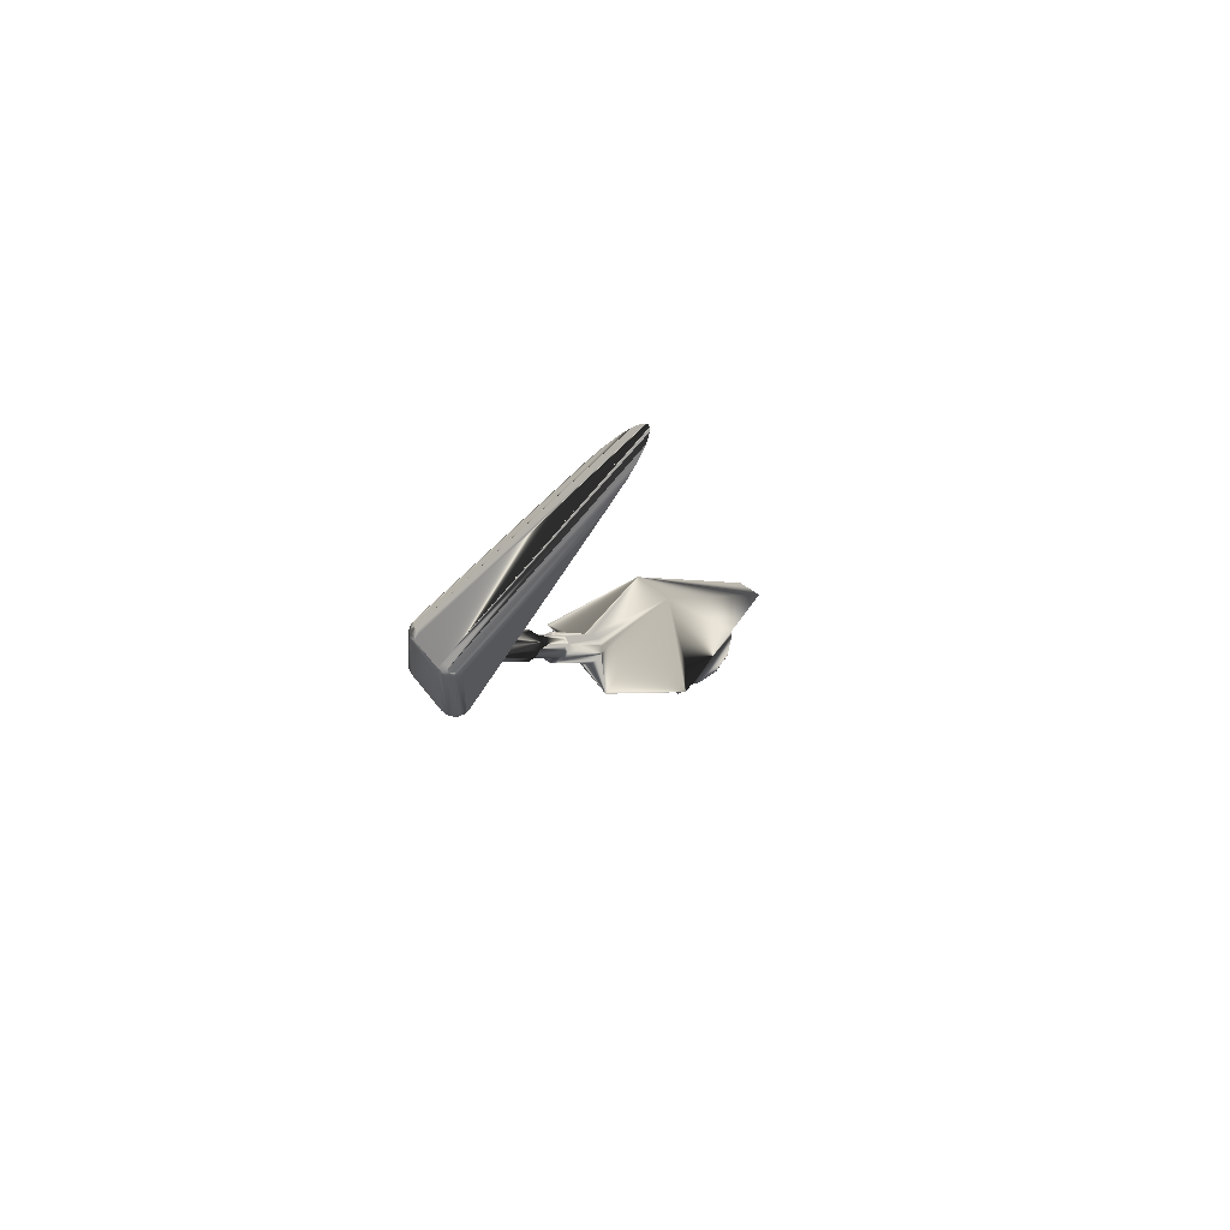
<metadata>
{"format":"obj","ext":"obj","renderer":"f3d","projection":"perspective","resolution":1024,"background":"white","views":[{"elev":75.2,"azim":50.6,"up":"+Z"}]}
</metadata>
<code>
v 120.9 449.5 146
v 97.24 476.4 146
v 0.2063 417.2 146
v 3.752 386.1 146
v 7.769 375.7 146
v 62 361.2 140
v 68 361.2 80
v 40 361.2 80
v 40 361.2 140
v 90 422.2 140
v 90 361.2 80
v 90 372.2 140
v 62 336.3 140
v 62 361.2 80
v 90 372.2 80
v 90 411.2 80
v 90 461.2 116.9
v 40 461.2 116.9
v 100 382.2 0
v 100 389.2 25
v 100 401.2 31.93
v 100 401.2 18.07
v 100 412.2 0
v 100 372.2 10
v 90 389.2 25
v 90 390.3 21
v 90 382.2 0
v 90 393.2 18.07
v 90 397.2 33
v 90 390.3 29
v 90 412.2 0
v 90 397.2 17
v 90 422.2 88.12
v 90 405.2 25
v 90 404.2 29
v 40 422.2 10
v 40 372.2 80
v 40 393.2 31.93
v 40 397.2 33
v 40 404.2 29
v 40 411.2 80
v 40 412.2 0
v 40 372.2 10
v 40 390.3 21
v 40 389.2 25
v 40 422.2 88.12
v 30 382.2 0
v 40 382.2 0
v 30 372.2 10
v 30 401.2 31.93
v 30 397.2 33
v 30 390.3 29
v 30 389.2 25
v 30 393.2 18.07
v 30 412.2 0
v 30 401.2 18.07
v 30 422.2 10
v 90 372.2 10
v 90 422.2 10
v 100 422.2 10
v 40 401.2 18.07
v 30 404.2 21
v 40 404.2 21
v 40 405.2 25
v 30 405.2 25
v 30 404.2 29
v 40 401.2 31.93
v 30 393.2 31.93
v 40 390.3 29
v 30 390.3 21
v 30 397.2 17
v 40 393.2 18.07
v 40 397.2 17
v 90 401.2 18.07
v 100 397.2 17
v 90 404.2 21
v 100 404.2 21
v 100 405.2 25
v 100 404.2 29
v 90 401.2 31.93
v 100 397.2 33
v 90 393.2 31.93
v 100 393.2 31.93
v 100 390.3 29
v 100 390.3 21
v 100 393.2 18.07
v 62 333.7 120.7
v 62 335.6 122.5
v 62 356.2 80
v 62 322 115.3
v 62 328.7 120.7
v 62 321.2 119.1
v 62 321.2 130
v 62 326.9 127.5
v 62 328.7 129.3
v 62 322.6 135
v 62 326.2 138.7
v 62 331.2 140
v 62 331.2 130
v 62 336.2 125
v 68 331.2 130
v 68 331.2 140
v 68 324.2 112.1
v 68 326.9 122.5
v 68 326.2 125
v 68 328.7 129.3
v 68 331.2 120
v 68 321.2 130
v 68 333.7 129.3
v 62 333.7 129.3
v 68 335.6 127.5
v 62 335.6 127.5
v 68 336.2 125
v 68 335.6 122.5
v 68 333.7 120.7
v 68 328.7 120.7
v 62 331.2 120
v 62 326.9 122.5
v 62 326.2 125
v 68 326.9 127.5
v 62 324.2 112.1
v 68 356.2 80
v 68 322 115.3
v 68 321.2 119.1
v 68 326.2 138.7
v 68 322.6 135
v 65 336.2 146
v 91.57 342.8 146
v 40.47 341.8 146
v 113.4 361.2 146
v 16.55 361.2 146
v 40 372.2 140
v 40.47 341.8 140
v 67.5 476.7 140
v 65 477.4 140
v 12.5 378.8 140
v 102.5 472.5 140
v 40 422.2 140
v 18 359.4 140
v 19.33 380.7 140
v 30 372.2 140
v 100 372.2 140
v 90 361.2 140
v 68 361.2 140
v 110.7 380.7 140
v 110 383.2 140
v 77.5 484.8 140
v 30 422.2 140
v 7.984 447.2 140
v 15 388.2 140
v 0.2063 417.2 140
v 12.5 387.5 140
v 10 383.2 140
v 115 378.2 140
v 62.5 476.7 140
v 25.73 471 140
v 60 472.4 140
v 60.67 469.9 140
v 40 461.2 140
v 62.5 468.1 140
v 90 461.2 140
v 67.5 468.1 140
v 69.33 469.9 140
v 69.33 474.9 140
v 120 383.2 140
v 129.6 419.7 140
v 100 422.2 140
v 115 388.2 140
v 113.5 361.3 140
v 91.57 342.8 140
v 68 336.3 140
v 65 336.2 140
v 102.5 472.5 146
v 120.9 449.5 140
v 129.6 419.7 146
v 127 388.5 146
v 127 388.5 140
v 50.33 484.3 140
v 25.73 471 146
v 7.984 447.2 146
v 3.752 386.1 140
v 18 359.4 146
v 10.67 385.7 140
v 12.5 387.5 146
v 17.5 387.5 140
v 19.33 385.7 146
v 19.33 385.7 140
v 20 383.2 140
v 19.33 380.7 146
v 17.5 378.8 140
v 15 378.2 140
v 10 383.2 146
v 10.67 380.7 140
v 110.7 385.7 140
v 112.5 387.5 146
v 112.5 387.5 140
v 117.5 387.5 140
v 119.3 385.7 146
v 119.3 385.7 140
v 119.3 380.7 140
v 117.5 378.8 140
v 112.5 378.8 140
v 112.5 378.8 146
v 110.7 380.7 146
v 60.67 474.9 146
v 60.67 474.9 140
v 65 477.4 146
v 67.5 476.7 146
v 69.33 474.9 146
v 70 472.4 146
v 70 472.4 140
v 67.5 468.1 146
v 65 467.4 140
v 55 209.8 569.8
v 75 209.8 569.8
v 125.8 207.3 568.9
v 85 226.1 575.7
v 4.185 207.3 568.9
v 55 242.4 581.6
v 65 244.9 582.5
v 80 545.8 146
v 4.185 361.2 146
v 77.5 484.8 146
v 50.33 484.3 146
v 32.76 476.4 146
v 122.2 375.7 146
v 113.5 361.3 146
v 125.8 361.2 146
v 69.33 469.9 146
v 62.5 476.7 146
v 65 472.4 146
v 60.67 469.9 146
v 60 472.4 146
v 65 467.4 146
v 62.5 468.1 146
v 17.5 387.5 146
v 20 383.2 146
v 10.67 385.7 146
v 15 388.2 146
v 12.5 378.8 146
v 10.67 380.7 146
v 17.5 378.8 146
v 15 383.2 146
v 15 378.2 146
v 110 383.2 146
v 110.7 385.7 146
v 119.3 380.7 146
v 117.5 378.8 146
v 115 378.2 146
v 120 383.2 146
v 115 383.2 146
v 115 388.2 146
v 117.5 387.5 146
v 70.18 90.49 1005
v 65 91 1005
v 59.82 90.49 1005
v 55 150 835.3
v 55 89.01 1003
v 45 133.8 829.4
v 47.68 83.58 996.6
v 45 76.15 987.7
v 47.68 124.4 826
v 47.68 68.73 978.9
v 55 63.3 972.4
v 75 150 835.3
v 82.32 83.58 996.6
v 82.32 68.73 978.9
v 75 63.3 972.4
v 75 117.5 823.5
v 70.18 61.81 970.6
v 55 117.5 823.5
v 75 158.5 710.7
v 82.32 216.7 572.3
v 85 174.8 716.7
v 82.32 235.5 579.1
v 75 242.4 581.6
v 55 191.1 722.6
v 47.68 235.5 579.1
v 45 226.1 575.7
v 45 174.8 716.7
v 47.68 216.7 572.3
v 55 158.5 710.7
v 65 207.3 568.9
v 65 156 709.8
v 82.32 165.4 713.2
v 82.32 184.2 720.1
v 72.5 187 721.1
v 75 191.1 722.6
v 65 193.6 723.5
v 57.5 187 721.1
v 52.01 181.9 719.2
v 47.68 184.2 720.1
v 52.01 167.8 714.1
v 47.68 165.4 713.2
v 57.5 162.6 712.2
v 77.99 181.9 719.2
v 80 133.8 829.4
v 80 174.8 716.7
v 77.99 126.7 826.9
v 72.5 121.6 825
v 77.99 167.8 714.1
v 72.5 162.6 712.2
v 65 160.7 711.5
v 65 119.7 824.3
v 52.01 126.7 826.9
v 50 174.8 716.7
v 52.01 140.8 832
v 65 188.9 721.8
v 57.5 121.6 825
v 50 133.8 829.4
v 47.68 143.2 832.8
v 57.5 146 833.9
v 65 147.9 834.5
v 72.5 146 833.9
v 65 152.6 836.3
v 77.99 140.8 832
v 82.32 143.2 832.8
v 85 133.8 829.4
v 82.32 124.4 826
v 65 115 822.6
v 75 89.01 1003
v 64.88 316 1274
v 85 76.15 987.7
v 65.12 316 1274
v 38.82 35.32 939.1
v 59.82 61.81 970.6
v 65 61.31 970
v 91.18 0.07531 953.6
v 104.5 32.5 1088
v 111.1 20.77 952.8
v 91.84 228.7 1201
v 38.16 228.7 1201
v 84.57 21.74 1104
v 45.43 21.74 1104
v 84.57 14.65 1097
v 45.43 14.93 1097
v 84.57 14.93 1097
v 91.29 16.03 1097
v 96.93 19.95 1097
v 100.6 25.77 1097
v 99.83 26.43 1098
v 92.4 13.44 1089
v 98.93 17.94 1089
v 103.2 24.66 1088
v 92.37 13.42 1089
v 68.1 315.1 1273
v 94.44 23.53 1102
v 100.5 26.81 1097
v 101.7 27.45 1096
v 88.82 22.51 1103
v 93.64 23.38 1102
v 76.29 304 1264
v 81.34 290.3 1252
v 85.77 272.6 1237
v 89.45 251.2 1219
v 85.89 272.1 1237
v 28.28 27.45 1096
v 35.56 23.53 1102
v 30.17 26.43 1098
v 48.66 290.3 1252
v 44.21 272.6 1237
v 44.12 272.1 1237
v 41.18 22.51 1103
v 61.9 315.1 1273
v 59.27 312.9 1271
v 53.99 304.6 1264
v 36.36 23.38 1102
v 29.46 26.81 1097
v 26.77 24.77 1088
v 37.6 13.44 1089
v 38.71 16.03 1097
v 33.07 19.95 1097
v 26.79 24.66 1088
v 29.43 25.77 1097
v 45.43 14.65 1097
v 37.63 13.42 1089
v 103.2 24.77 1088
v 109.8 12.93 953.4
v 108.1 10.24 953.6
v 105.5 6.215 953.8
v 84.57 11.8 1088
v 65.53 316 1274
v 66.8 315.7 1273
v 108.5 28.32 946.3
v 99.43 33.94 940.9
v 70.73 312.9 1271
v 101.2 33.65 941.2
v 76 304.4 1264
v 63.2 315.7 1273
v 64.47 316 1274
v 53.72 303.8 1263
v 22.67 29.15 945.5
v 21.53 28.32 946.3
v 40.55 251.2 1219
v 25.47 32.5 1088
v 18.85 20.77 952.8
v 18.98 20.02 952.9
v 31.07 17.94 1089
v 24.45 6.215 953.8
v 29.06 3.041 953.9
v 31.02 1.691 953.9
v 38.82 0.07531 953.6
v 45.43 11.8 1088
v 95.26 27.06 933.6
v 98.63 32.9 938.6
v 98.98 1.691 953.9
v 100.9 3.041 953.9
v 107.8 28.81 945.8
v 107.3 29.15 945.5
v 91.18 1.379 945.9
v 100.7 3.508 945.8
v 98.63 7.1 938.6
v 99.34 20 933.6
v 107.7 10.48 945.8
v 95.26 12.94 933.6
v 91.18 34.81 938.7
v 91.18 27.17 933.2
v 91.18 20 931.9
v 111 20.02 952.9
v 106.1 20 938.6
v 104.1 27.45 938.6
v 98.25 24.08 933.6
v 91.18 5.576 938.9
v 91.18 7.968 935.9
v 110.2 20 945.8
v 104.1 12.55 938.6
v 98.25 15.92 933.6
v 38.82 27.17 933.2
v 22.19 28.81 945.8
v 28.84 33.65 941.2
v 22.33 10.48 945.8
v 21.89 10.24 953.6
v 29.3 3.508 945.8
v 31.37 7.1 938.6
v 20.17 12.93 953.4
v 19.78 20 945.8
v 25.92 12.55 938.6
v 34.74 12.94 933.6
v 31.37 32.9 938.6
v 34.74 27.06 933.6
v 38.82 12.08 934.2
v 23.92 20 938.6
v 31.75 15.92 933.6
v 30.66 20 933.6
v 30.57 33.94 940.9
v 38.82 28.02 933.8
v 25.92 27.45 938.6
v 31.75 24.08 933.6
v 38.82 20 931.9
v 38.82 1.379 945.9
v 91.18 1.732 943.8
v 38.82 1.732 943.8
v 38.82 5.576 938.9
v 38.82 7.968 935.9
v 91.18 12.08 934.2
v 91.18 17.22 932.1
v 38.82 17.22 932.1
v 91.18 28.02 933.8
v 38.82 34.81 938.7
v 91.18 35.32 939.1
v 87.43 343.9 618.6
v 39.21 331.9 614.2
v 47.7 536.5 146
f 175 1 176
f 176 1 173
f 176 173 226
f 226 173 2
f 180 3 179
f 179 3 4
f 179 4 225
f 225 4 5
f 9 8 6
f 6 8 14
f 11 143 7
f 7 143 144
f 37 8 132
f 132 8 9
f 138 159 46
f 46 159 18
f 17 161 33
f 33 161 10
f 143 11 12
f 12 11 15
f 102 171 98
f 98 171 172
f 98 172 13
f 14 8 37
f 122 89 7
f 7 89 14
f 11 7 15
f 15 7 14
f 15 14 16
f 16 14 37
f 16 37 41
f 18 17 46
f 46 17 33
f 46 33 41
f 41 33 16
f 161 17 159
f 159 17 18
f 58 24 15
f 15 24 142
f 15 142 12
f 27 31 19
f 19 31 23
f 10 167 33
f 33 167 60
f 33 60 59
f 142 24 20
f 23 60 77
f 20 84 142
f 142 84 83
f 142 83 167
f 167 83 81
f 81 21 167
f 167 21 79
f 167 79 60
f 60 79 78
f 60 78 77
f 77 22 23
f 23 22 75
f 23 75 19
f 19 75 86
f 19 86 24
f 24 86 85
f 24 85 20
f 58 15 30
f 30 25 58
f 58 25 26
f 58 26 27
f 27 26 28
f 27 28 31
f 33 80 16
f 16 80 29
f 16 29 15
f 15 29 82
f 15 82 30
f 28 32 31
f 31 32 74
f 31 74 59
f 74 76 59
f 59 76 34
f 59 34 33
f 33 34 35
f 33 35 80
f 36 46 41
f 37 43 45
f 42 36 63
f 45 69 37
f 37 69 38
f 37 38 41
f 41 38 39
f 39 67 41
f 41 67 40
f 41 40 36
f 36 40 64
f 36 64 63
f 63 61 42
f 42 61 73
f 42 73 48
f 48 73 72
f 48 72 43
f 43 72 44
f 43 44 45
f 36 57 46
f 46 57 148
f 46 148 138
f 47 55 48
f 48 55 42
f 132 141 37
f 37 141 49
f 37 49 43
f 50 51 148
f 148 51 141
f 51 68 141
f 141 68 52
f 141 52 49
f 52 53 49
f 49 53 70
f 49 70 47
f 47 70 54
f 47 54 55
f 54 71 55
f 55 71 56
f 55 56 57
f 56 62 57
f 57 62 65
f 57 65 148
f 148 65 66
f 148 66 50
f 48 43 47
f 47 43 49
f 36 42 57
f 57 42 55
f 58 27 24
f 24 27 19
f 31 59 23
f 23 59 60
f 71 73 56
f 56 73 61
f 56 61 62
f 62 61 63
f 62 63 65
f 65 63 64
f 65 64 66
f 66 64 40
f 66 40 50
f 50 40 67
f 50 67 51
f 51 67 39
f 51 39 68
f 68 39 38
f 68 38 52
f 52 38 69
f 52 69 53
f 53 69 45
f 53 45 70
f 70 45 44
f 70 44 54
f 54 44 72
f 54 72 71
f 71 72 73
f 32 75 74
f 74 75 22
f 74 22 76
f 76 22 77
f 76 77 34
f 34 77 78
f 34 78 35
f 35 78 79
f 35 79 80
f 80 79 21
f 80 21 29
f 29 21 81
f 29 81 82
f 82 81 83
f 82 83 30
f 30 83 84
f 30 84 25
f 25 84 20
f 25 20 26
f 26 20 85
f 26 85 28
f 28 85 86
f 28 86 32
f 32 86 75
f 91 117 89
f 89 117 87
f 89 87 14
f 14 87 88
f 14 88 6
f 89 121 91
f 91 121 90
f 91 90 118
f 118 90 92
f 118 92 119
f 119 92 93
f 119 93 94
f 94 93 96
f 94 96 95
f 95 96 97
f 95 97 99
f 99 97 98
f 99 98 110
f 110 98 13
f 110 13 112
f 112 13 6
f 112 6 100
f 100 6 88
f 106 101 102
f 102 101 171
f 171 101 109
f 171 109 144
f 122 107 103
f 103 107 116
f 103 116 123
f 123 116 104
f 123 104 124
f 124 104 108
f 104 105 108
f 108 105 120
f 108 120 126
f 126 120 106
f 126 106 125
f 125 106 102
f 109 111 144
f 144 111 113
f 144 113 7
f 7 113 114
f 7 114 122
f 122 114 115
f 122 115 107
f 124 108 92
f 92 108 93
f 101 99 109
f 109 99 110
f 109 110 111
f 111 110 112
f 111 112 113
f 113 112 100
f 113 100 114
f 114 100 88
f 114 88 115
f 115 88 87
f 115 87 107
f 107 87 117
f 107 117 116
f 116 117 91
f 116 91 104
f 104 91 118
f 104 118 105
f 105 118 119
f 105 119 120
f 120 119 94
f 120 94 106
f 106 94 95
f 106 95 101
f 101 95 99
f 121 89 103
f 103 89 122
f 121 103 123
f 121 123 90
f 90 123 124
f 90 124 92
f 102 98 97
f 102 97 125
f 125 97 96
f 125 96 126
f 126 96 93
f 126 93 108
f 127 128 129
f 129 128 130
f 129 130 182
f 182 130 131
f 9 6 13
f 143 12 142
f 141 132 139
f 139 132 9
f 139 9 133
f 133 9 13
f 202 154 169
f 134 135 147
f 136 139 193
f 193 139 181
f 193 181 153
f 167 10 174
f 174 10 161
f 174 161 137
f 149 156 148
f 148 156 159
f 148 159 138
f 136 191 139
f 139 191 190
f 139 190 141
f 190 140 141
f 141 140 188
f 141 188 148
f 145 202 142
f 142 202 169
f 142 169 143
f 143 169 170
f 143 170 144
f 144 170 171
f 145 142 146
f 146 142 167
f 146 167 194
f 147 135 178
f 188 187 148
f 148 187 185
f 148 185 149
f 149 185 150
f 149 150 151
f 151 150 152
f 151 152 181
f 181 152 183
f 181 183 153
f 154 201 169
f 169 201 200
f 169 200 177
f 135 155 178
f 178 155 206
f 178 206 156
f 156 206 157
f 156 157 159
f 159 157 158
f 158 160 159
f 159 160 213
f 159 213 161
f 213 162 161
f 161 162 163
f 161 163 137
f 137 163 211
f 137 211 147
f 147 211 164
f 147 164 134
f 200 165 177
f 177 165 199
f 177 199 166
f 166 199 197
f 166 197 174
f 174 197 168
f 174 168 167
f 167 168 196
f 167 196 194
f 178 224 223
f 169 130 170
f 170 130 128
f 170 128 171
f 171 128 127
f 171 127 172
f 2 173 137
f 137 173 1
f 137 1 174
f 174 1 175
f 174 175 166
f 166 175 176
f 166 176 177
f 177 176 226
f 177 226 169
f 169 226 227
f 169 227 130
f 2 137 223
f 223 137 147
f 223 147 178
f 224 178 225
f 225 178 156
f 225 156 179
f 179 156 149
f 179 149 180
f 180 149 151
f 180 151 3
f 3 151 181
f 3 181 4
f 172 127 13
f 13 127 129
f 13 129 133
f 133 129 182
f 133 182 139
f 139 182 131
f 139 131 181
f 181 131 5
f 181 5 4
f 192 153 238
f 238 153 183
f 238 183 184
f 184 183 152
f 184 152 239
f 239 152 150
f 239 150 236
f 236 150 185
f 236 185 186
f 186 185 187
f 186 187 237
f 237 187 188
f 237 188 189
f 189 188 140
f 189 140 242
f 242 140 190
f 242 190 244
f 244 190 191
f 244 191 240
f 240 191 136
f 240 136 241
f 241 136 193
f 241 193 192
f 192 193 153
f 245 146 246
f 246 146 194
f 246 194 195
f 195 194 196
f 195 196 252
f 252 196 168
f 252 168 253
f 253 168 197
f 253 197 198
f 198 197 199
f 198 199 250
f 250 199 165
f 250 165 247
f 247 165 200
f 247 200 248
f 248 200 201
f 248 201 249
f 249 201 154
f 249 154 203
f 203 154 202
f 203 202 204
f 204 202 145
f 204 145 245
f 245 145 146
f 233 157 205
f 205 157 206
f 205 206 230
f 230 206 155
f 230 155 207
f 207 155 135
f 207 135 208
f 208 135 134
f 208 134 209
f 209 134 164
f 209 164 210
f 210 164 211
f 210 211 229
f 229 211 163
f 229 163 212
f 212 163 162
f 212 162 234
f 234 162 213
f 234 213 235
f 235 213 160
f 235 160 232
f 232 160 158
f 232 158 233
f 233 158 157
f 218 283 214
f 217 273 216
f 216 273 215
f 216 215 283
f 217 216 275
f 275 216 461
f 275 461 276
f 214 281 218
f 218 281 279
f 218 279 462
f 279 278 462
f 462 278 219
f 462 219 461
f 461 219 220
f 461 220 276
f 461 216 228
f 228 226 461
f 461 226 2
f 461 2 221
f 222 218 5
f 5 218 462
f 5 462 225
f 225 462 463
f 228 216 130
f 130 216 283
f 130 283 131
f 131 283 218
f 131 218 222
f 5 131 222
f 221 2 223
f 221 223 463
f 463 223 224
f 463 224 225
f 226 228 227
f 227 228 130
f 208 209 231
f 231 209 210
f 231 210 229
f 205 230 231
f 231 230 207
f 231 207 208
f 235 232 231
f 231 232 233
f 231 233 205
f 229 212 231
f 231 212 234
f 231 234 235
f 236 186 243
f 243 186 237
f 243 237 189
f 238 184 243
f 243 184 239
f 243 239 236
f 240 241 243
f 243 241 192
f 243 192 238
f 189 242 243
f 243 242 244
f 243 244 240
f 203 204 251
f 251 204 245
f 251 245 246
f 247 248 251
f 251 248 249
f 251 249 203
f 253 198 251
f 251 198 250
f 251 250 247
f 246 195 251
f 251 195 252
f 251 252 253
f 315 255 254
f 315 254 265
f 255 315 256
f 256 315 257
f 256 257 258
f 258 257 311
f 258 311 260
f 260 311 259
f 260 259 261
f 261 259 262
f 261 262 263
f 263 262 271
f 263 271 264
f 254 321 265
f 265 321 266
f 265 266 317
f 317 266 323
f 317 323 318
f 318 323 267
f 318 267 319
f 319 267 268
f 319 268 269
f 269 268 270
f 269 270 320
f 320 270 327
f 320 327 271
f 271 327 326
f 271 326 264
f 284 215 272
f 272 215 273
f 272 273 285
f 285 273 217
f 285 217 274
f 274 217 275
f 274 275 286
f 286 275 276
f 286 276 288
f 288 276 220
f 288 220 289
f 289 220 219
f 289 219 277
f 277 219 278
f 277 278 292
f 292 278 279
f 292 279 280
f 280 279 281
f 280 281 294
f 294 281 214
f 294 214 282
f 282 214 283
f 282 283 284
f 284 283 215
f 301 285 298
f 298 285 274
f 298 274 296
f 296 274 286
f 296 286 287
f 287 286 288
f 287 288 308
f 308 288 289
f 308 289 290
f 290 289 277
f 290 277 291
f 291 277 292
f 291 292 306
f 306 292 280
f 306 280 293
f 293 280 294
f 293 294 295
f 295 294 282
f 295 282 303
f 303 282 284
f 303 284 302
f 302 284 272
f 302 272 301
f 301 272 285
f 308 314 287
f 287 314 316
f 287 316 296
f 296 316 297
f 296 297 298
f 298 297 299
f 298 299 301
f 301 299 300
f 301 300 302
f 302 300 304
f 302 304 303
f 303 304 309
f 303 309 295
f 295 309 305
f 295 305 293
f 293 305 310
f 293 310 306
f 306 310 307
f 306 307 291
f 291 307 312
f 291 312 290
f 290 312 313
f 290 313 308
f 308 313 314
f 304 320 309
f 309 320 271
f 309 271 305
f 305 271 262
f 305 262 310
f 310 262 259
f 310 259 307
f 307 259 311
f 307 311 312
f 312 311 257
f 312 257 313
f 313 257 315
f 313 315 314
f 314 315 265
f 314 265 316
f 316 265 317
f 316 317 297
f 297 317 318
f 297 318 299
f 299 318 319
f 299 319 300
f 300 319 269
f 300 269 304
f 304 269 320
f 321 254 324
f 324 254 255
f 324 255 322
f 322 255 256
f 322 256 258
f 258 260 322
f 322 260 261
f 322 261 325
f 325 261 263
f 270 268 460
f 268 267 460
f 460 267 323
f 460 323 324
f 324 323 266
f 324 266 321
f 263 264 325
f 325 264 326
f 325 326 460
f 460 326 327
f 460 327 270
f 390 334 322
f 322 334 333
f 322 333 324
f 324 333 382
f 328 381 402
f 402 381 403
f 329 330 331
f 332 396 395
f 333 334 336
f 403 381 375
f 375 381 335
f 375 335 336
f 336 335 337
f 336 337 333
f 338 339 350
f 350 339 351
f 349 348 340
f 340 348 341
f 340 341 339
f 339 341 347
f 339 347 351
f 345 342 338
f 338 342 343
f 338 343 339
f 339 343 344
f 339 344 340
f 340 344 377
f 340 377 349
f 349 377 329
f 381 345 335
f 335 345 338
f 335 338 337
f 337 338 350
f 337 350 333
f 383 382 333
f 388 386 333
f 333 386 346
f 333 346 383
f 354 347 341
f 354 341 356
f 356 341 348
f 356 348 349
f 333 350 388
f 388 350 351
f 388 351 352
f 352 351 347
f 352 347 353
f 353 347 354
f 329 331 349
f 349 331 355
f 349 355 356
f 332 395 357
f 367 391 358
f 358 391 360
f 358 360 359
f 359 360 361
f 359 361 368
f 368 361 362
f 368 362 357
f 357 362 394
f 357 394 332
f 390 389 334
f 334 389 364
f 334 364 363
f 363 364 365
f 363 365 367
f 367 365 366
f 367 366 391
f 368 374 359
f 357 395 369
f 376 371 370
f 370 371 372
f 370 372 398
f 398 372 373
f 373 372 374
f 373 374 369
f 369 374 368
f 369 368 357
f 336 371 375
f 375 371 376
f 375 376 403
f 359 374 358
f 358 374 372
f 358 372 367
f 367 372 371
f 367 371 363
f 363 371 336
f 363 336 334
f 330 329 419
f 419 329 377
f 419 377 378
f 378 377 344
f 378 344 379
f 379 344 343
f 379 343 380
f 380 343 407
f 407 343 342
f 407 342 406
f 342 345 406
f 406 345 381
f 406 381 328
f 460 324 385
f 385 324 382
f 385 382 383
f 330 384 331
f 331 384 355
f 408 388 352
f 352 353 408
f 408 353 354
f 408 354 384
f 384 354 356
f 384 356 355
f 383 346 385
f 385 346 386
f 385 386 387
f 387 386 388
f 387 388 409
f 409 388 408
f 362 361 393
f 390 322 325
f 366 365 325
f 365 364 325
f 325 364 389
f 325 389 390
f 393 361 429
f 325 445 366
f 366 445 430
f 366 430 391
f 391 430 360
f 360 430 361
f 361 430 392
f 361 392 429
f 396 332 393
f 393 332 394
f 393 394 362
f 395 396 369
f 369 396 397
f 369 397 373
f 397 435 373
f 373 435 432
f 373 432 398
f 398 432 399
f 398 399 370
f 370 399 400
f 370 400 376
f 400 401 376
f 376 401 402
f 376 402 403
f 456 418 415
f 422 413 418
f 404 405 421
f 378 379 414
f 406 328 410
f 380 407 411
f 411 407 406
f 421 409 408
f 409 421 387
f 387 421 405
f 387 405 385
f 406 410 411
f 411 410 451
f 411 451 412
f 413 422 420
f 379 380 414
f 414 380 411
f 414 411 426
f 426 411 412
f 426 412 427
f 427 412 415
f 427 415 418
f 460 385 416
f 416 385 405
f 416 405 458
f 458 405 404
f 458 404 417
f 417 404 418
f 330 419 384
f 384 419 425
f 384 425 408
f 408 425 420
f 408 420 421
f 421 420 422
f 421 422 404
f 404 422 418
f 451 423 412
f 412 423 424
f 412 424 415
f 415 424 455
f 415 455 456
f 419 378 425
f 425 378 414
f 425 414 420
f 420 414 426
f 420 426 413
f 413 426 427
f 413 427 418
f 428 449 440
f 434 433 431
f 429 392 447
f 430 445 439
f 435 397 436
f 436 397 396
f 401 400 433
f 433 400 399
f 433 399 431
f 431 399 432
f 431 432 435
f 402 401 450
f 450 401 433
f 450 433 452
f 452 433 434
f 452 434 453
f 453 434 454
f 435 436 431
f 431 436 437
f 431 437 434
f 434 437 438
f 434 438 454
f 392 430 447
f 447 430 439
f 447 439 448
f 448 439 440
f 448 440 449
f 449 457 438
f 438 457 441
f 438 441 454
f 436 442 437
f 437 442 443
f 437 443 438
f 438 443 449
f 442 444 443
f 443 444 449
f 445 325 439
f 439 325 459
f 439 459 440
f 440 459 446
f 440 446 428
f 396 393 436
f 436 393 429
f 436 429 442
f 442 429 447
f 442 447 444
f 444 447 448
f 444 448 449
f 328 402 410
f 410 402 450
f 410 450 451
f 451 450 452
f 451 452 423
f 423 452 453
f 423 453 424
f 424 453 454
f 424 454 455
f 455 454 441
f 455 441 456
f 456 441 457
f 456 457 418
f 418 457 449
f 418 449 417
f 417 449 428
f 417 428 458
f 458 428 446
f 458 446 416
f 416 446 459
f 416 459 460
f 460 459 325
f 461 221 462
f 462 221 463

</code>
